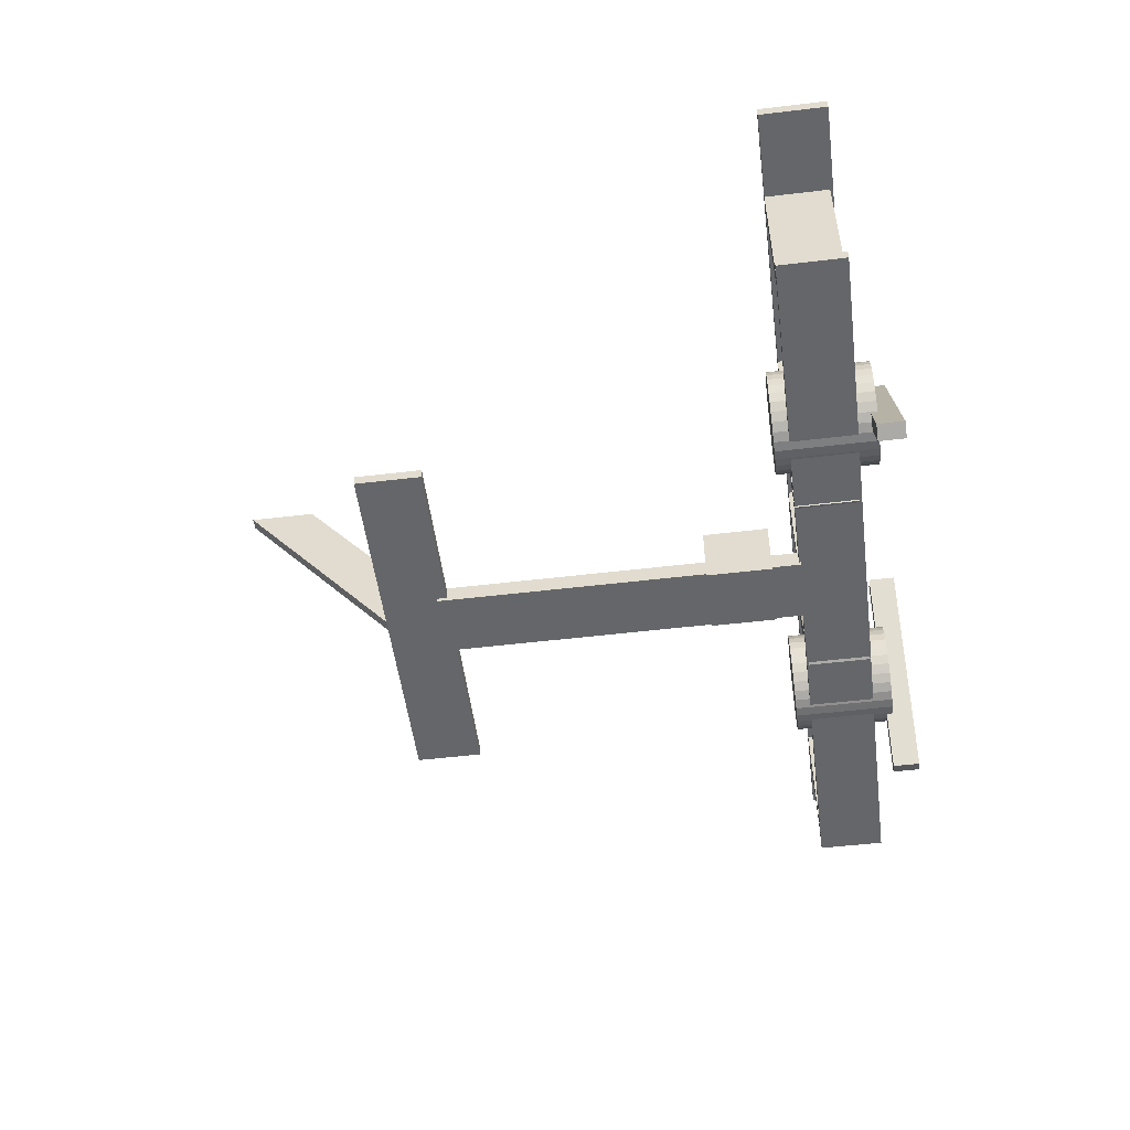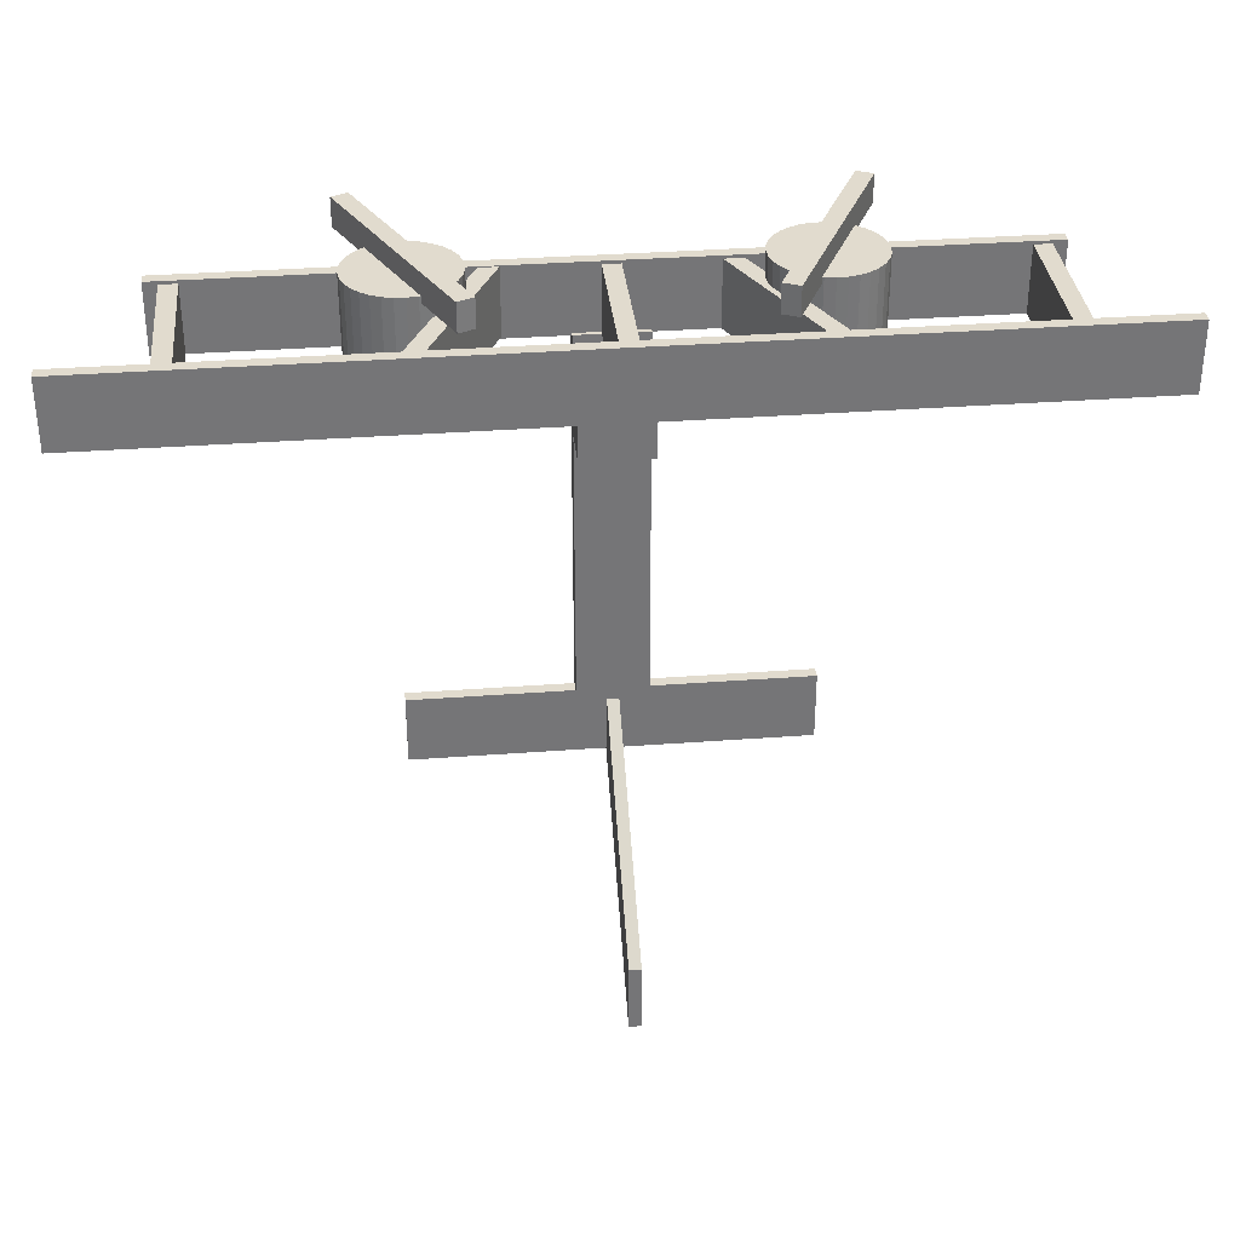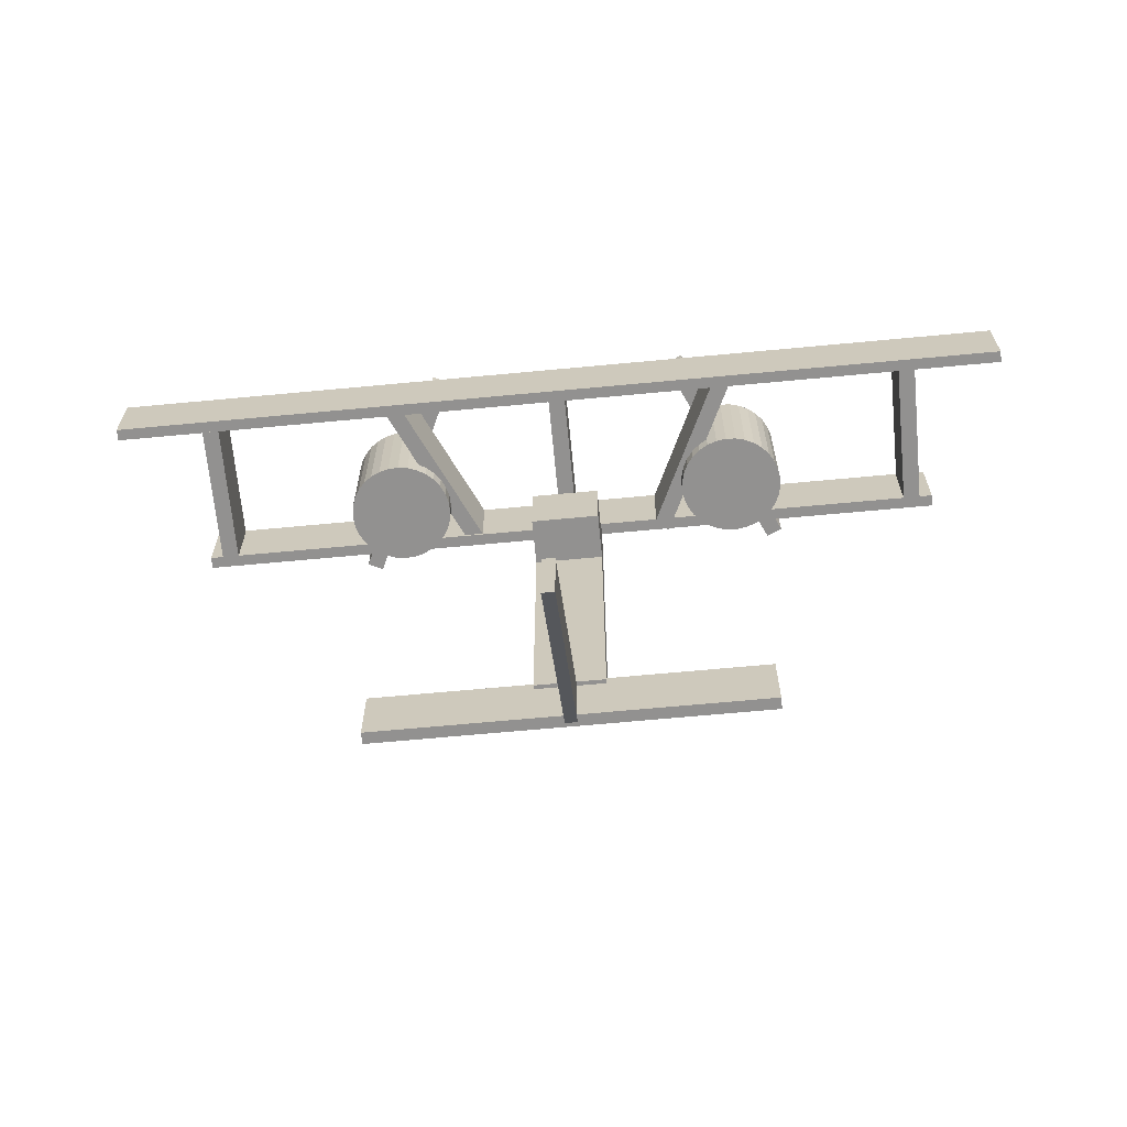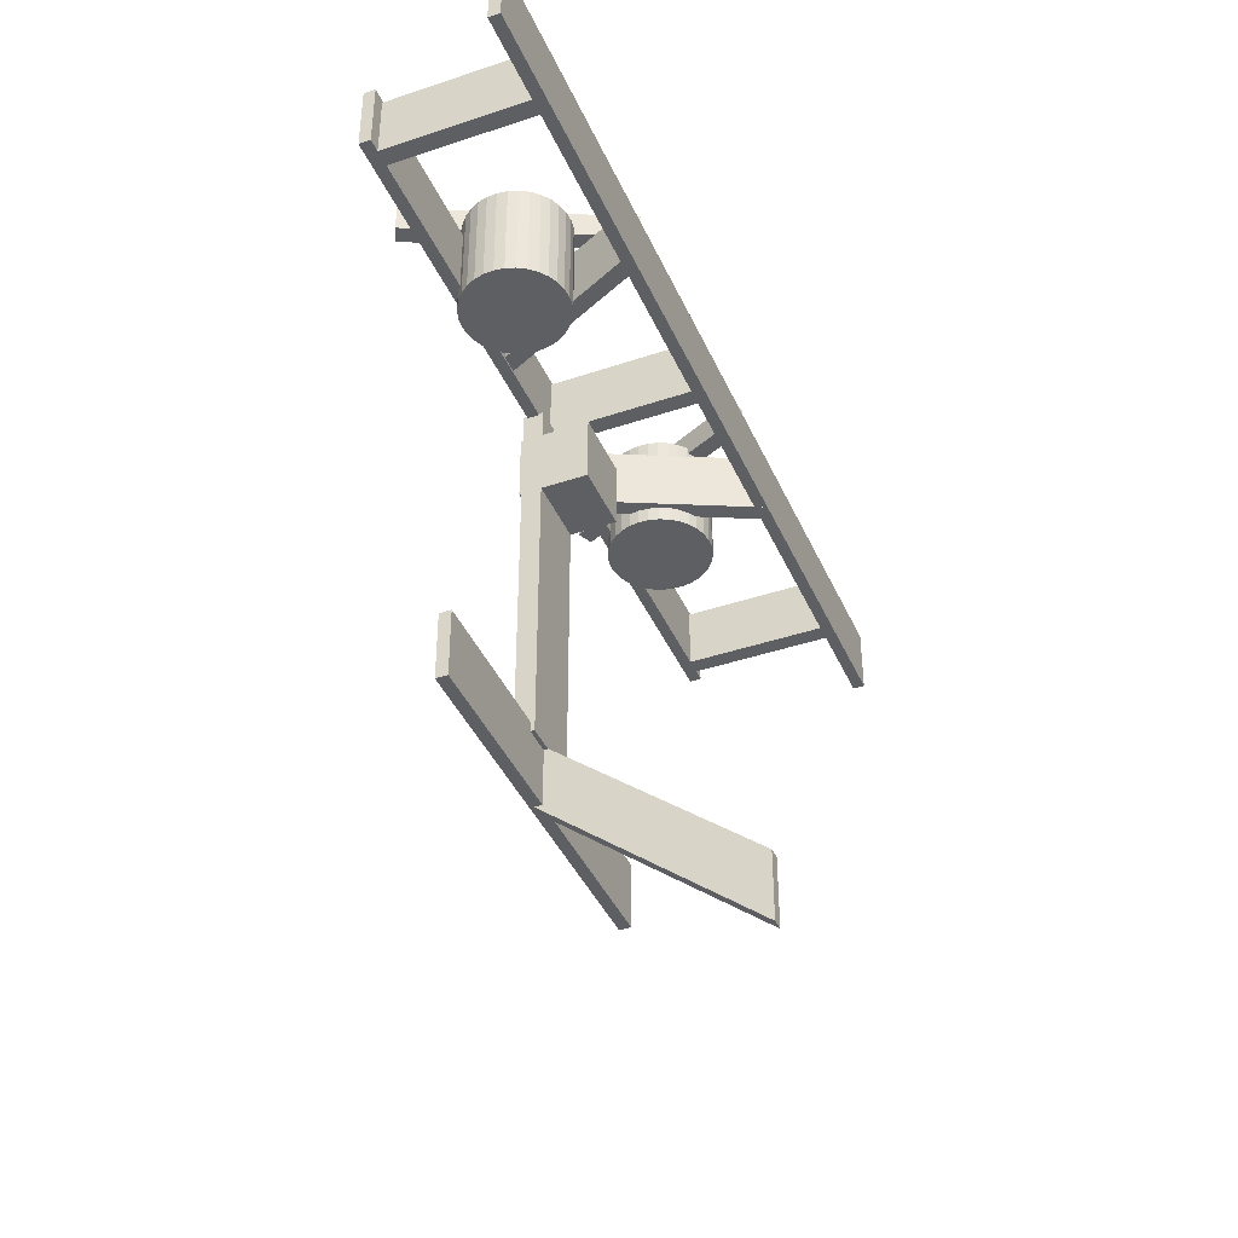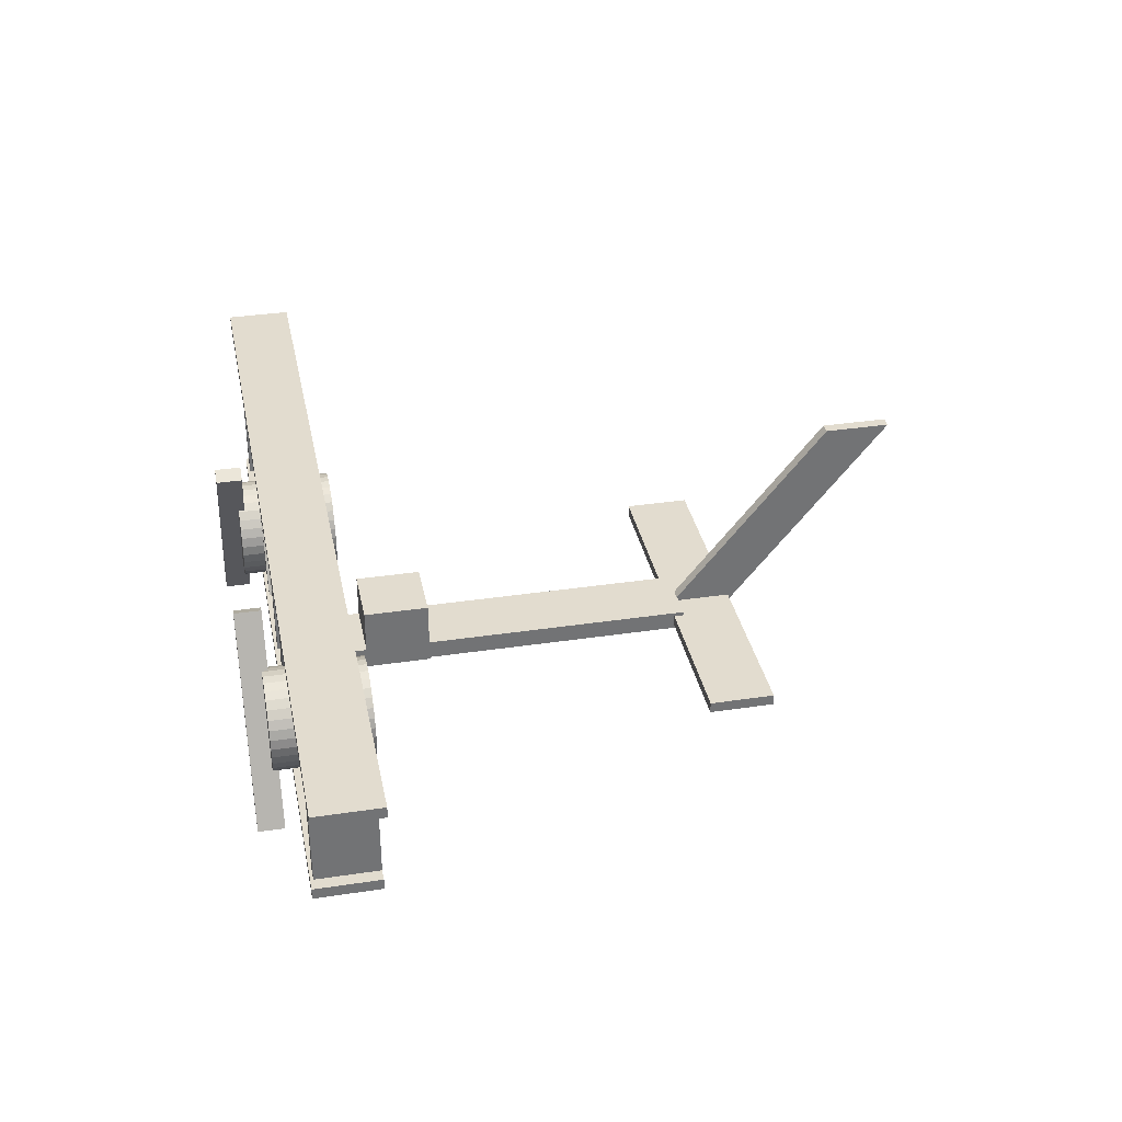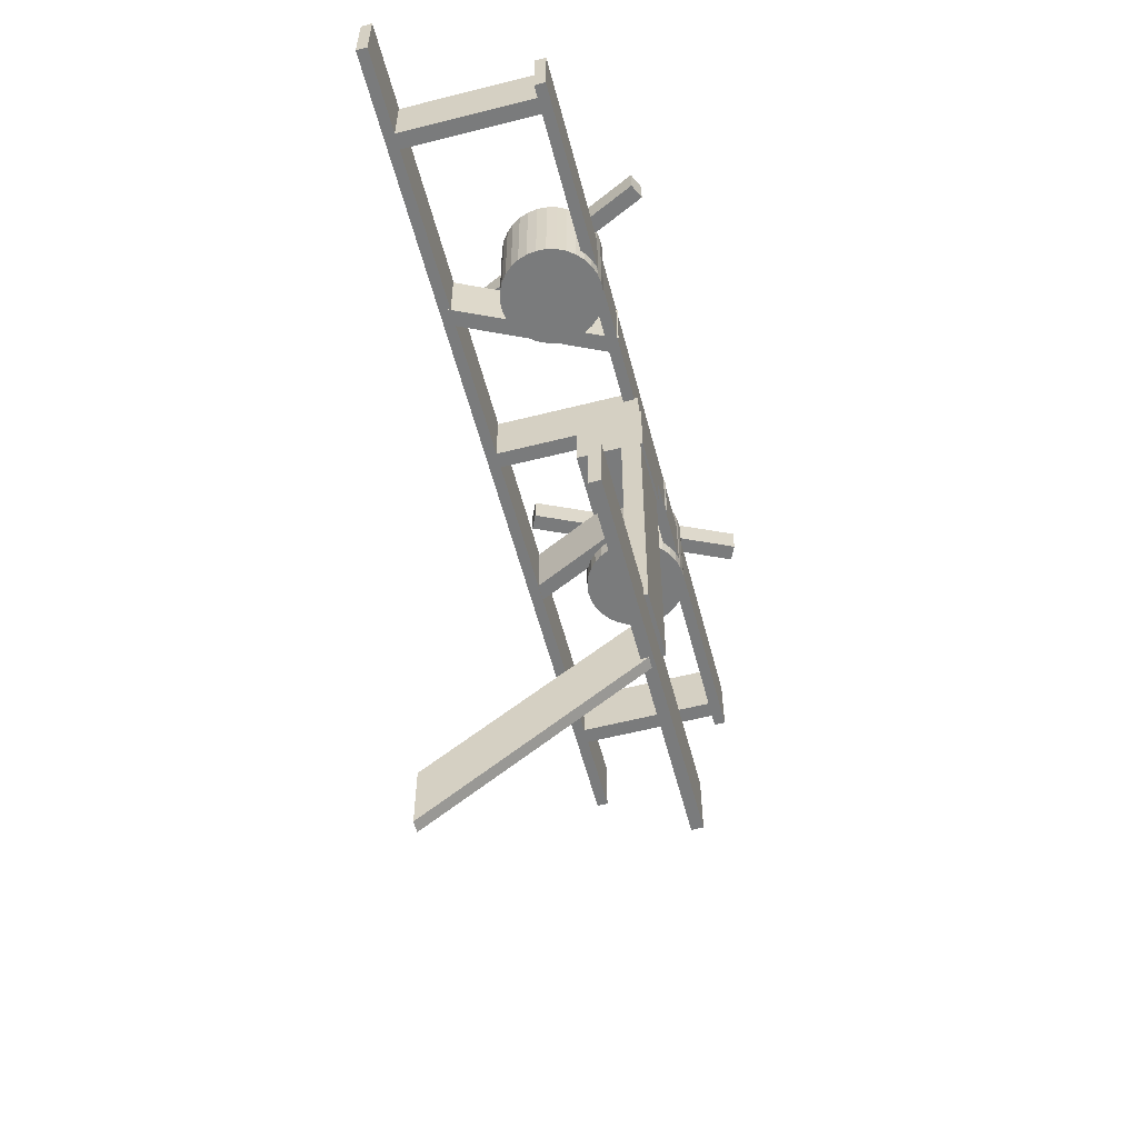
<metadata>
{"format":"obj","ext":"obj","renderer":"f3d","projection":"perspective","resolution":1024,"background":"white","views":[{"elev":-51.7,"azim":-82.6,"up":"+Y"},{"elev":33.8,"azim":174.1,"up":"+Z"},{"elev":-66.1,"azim":-174.6,"up":"+Z"},{"elev":-40.7,"azim":112.4,"up":"+Z"},{"elev":34.6,"azim":78.6,"up":"+Y"},{"elev":-58.3,"azim":-75.3,"up":"+Z"}]}
</metadata>
<code>
o 立方体.005_立方体.006
v -1 -0.3558 4.695
v -1 1.644 4.695
v -1 -0.3558 2.695
v -1 1.644 2.695
v 1 -0.3558 4.695
v 1 1.644 4.695
v 1 -0.3558 2.695
v 1 1.644 2.695
f 1 2 4 3
f 3 4 8 7
f 7 8 6 5
f 5 6 2 1
f 3 7 5 1
f 8 4 2 6
o Cube.004
v -0.1711 6.05 -12.23
v -0.1711 -0.05456 -7.279
v -0.1711 -0.05456 -5.279
v -0.1711 6.05 -10.23
v 0.1711 6.05 -12.23
v 0.1711 -0.05457 -7.279
v 0.1711 -0.05456 -5.279
v 0.1711 6.05 -10.23
f 9 10 11 12
f 13 16 15 14
f 9 13 14 10
f 10 14 15 11
f 11 15 16 12
f 13 9 12 16
o Cube.003
v -5.613 -0.1711 -7.279
v 5.613 -0.1711 -7.279
v 5.613 -0.1711 -5.279
v -5.613 -0.1711 -5.279
v -5.613 0.1711 -7.279
v 5.613 0.1711 -7.279
v 5.613 0.1711 -5.279
v -5.613 0.1711 -5.279
f 17 18 19 20
f 21 24 23 22
f 17 21 22 18
f 18 22 23 19
f 19 23 24 20
f 21 17 20 24
o 立方体.004
v 4.865 4.652 5.574
v 2.665 0.00393 5.574
v 4.865 4.652 7.484
v 2.665 0.00393 7.484
v 5.313 4.44 5.574
v 3.113 -0.2082 5.574
v 5.313 4.44 7.484
v 3.113 -0.2082 7.484
f 25 26 28 27
f 27 28 32 31
f 31 32 30 29
f 29 30 26 25
f 27 31 29 25
f 32 28 26 30
o 立方体.003
v -0.2479 -0.04927 7.422
v -0.2479 4.39 7.422
v -0.2479 -0.04927 5.512
v -0.2479 4.39 5.512
v 0.2479 -0.04927 7.422
v 0.2479 4.39 7.422
v 0.2479 -0.04927 5.512
v 0.2479 4.39 5.512
f 33 34 36 35
f 35 36 40 39
f 39 40 38 37
f 37 38 34 33
f 35 39 37 33
f 40 36 34 38
o 立方体.002
v -3.113 -0.2082 7.422
v -5.313 4.44 7.422
v -3.113 -0.2082 5.512
v -5.313 4.44 5.512
v -2.665 0.003929 7.422
v -4.865 4.652 7.422
v -2.665 0.003929 5.512
v -4.865 4.652 5.512
f 41 42 44 43
f 43 44 48 47
f 47 48 46 45
f 45 46 42 41
f 43 47 45 41
f 48 44 42 46
o 立方体.001
v -11 -0.04927 7.422
v -11 4.39 7.422
v -11 -0.04927 5.512
v -11 4.39 5.512
v -10.5 -0.04927 7.422
v -10.5 4.39 7.422
v -10.5 -0.04927 5.512
v -10.5 4.39 5.512
f 49 50 52 51
f 51 52 56 55
f 55 56 54 53
f 53 54 50 49
f 51 55 53 49
f 56 52 50 54
o 立方体
v 10.5 -0.04927 7.422
v 10.5 4.39 7.422
v 10.5 -0.04927 5.512
v 10.5 4.39 5.512
v 11 -0.04927 7.422
v 11 4.39 7.422
v 11 -0.04927 5.512
v 11 4.39 5.512
f 57 58 60 59
f 59 60 64 63
f 63 64 62 61
f 61 62 58 57
f 59 63 61 57
f 64 60 58 62
o Cube.002
v -13.63 4.378 5.513
v 13.63 4.378 5.513
v 13.63 4.378 7.513
v -13.63 4.378 7.513
v -13.63 4.72 5.513
v 13.63 4.72 5.513
v 13.63 4.72 7.513
v -13.63 4.72 7.513
f 65 66 67 68
f 69 72 71 70
f 65 69 70 66
f 66 70 71 67
f 67 71 72 68
f 69 65 68 72
o Cube.001
v -11.38 -0.1711 5.513
v 11.38 -0.1711 5.513
v 11.38 -0.1711 7.513
v -11.38 -0.1711 7.513
v -11.38 0.1711 5.513
v 11.38 0.1711 5.513
v 11.38 0.1711 7.513
v -11.38 0.1711 7.513
f 73 74 75 76
f 77 80 79 78
f 73 77 78 74
f 74 78 79 75
f 75 79 80 76
f 77 73 76 80
o Cube
v 1 -0.2895 -5.576
v 1 -0.2895 5.576
v -1 -0.2895 5.576
v -1 -0.2895 -5.576
v 1 0.2895 -5.576
v 1 0.2895 5.576
v -1 0.2895 5.576
v -1 0.2895 -5.576
f 81 82 83 84
f 85 88 87 86
f 81 85 86 82
f 82 86 87 83
f 83 87 88 84
f 85 81 84 88
o 柱体.001
v -4.503 2.697 5.059
v -4.503 2.697 8.108
v -4.246 2.544 5.059
v -4.246 2.544 8.108
v -4.024 2.345 5.059
v -4.024 2.345 8.108
v -3.844 2.106 5.059
v -3.844 2.106 8.108
v -3.715 1.836 5.059
v -3.715 1.836 8.108
v -3.641 1.547 5.059
v -3.641 1.547 8.108
v -3.625 1.249 5.059
v -3.625 1.249 8.108
v -3.667 0.9527 5.059
v -3.667 0.9527 8.108
v -3.766 0.6708 5.059
v -3.766 0.6708 8.108
v -3.918 0.4136 5.059
v -3.918 0.4136 8.108
v -4.118 0.1911 5.059
v -4.118 0.1911 8.108
v -4.357 0.01176 5.059
v -4.357 0.01176 8.108
v -4.626 -0.1175 5.059
v -4.626 -0.1175 8.108
v -4.916 -0.1917 5.059
v -4.916 -0.1917 8.108
v -5.214 -0.208 5.059
v -5.214 -0.208 8.108
v -5.51 -0.1657 5.059
v -5.51 -0.1657 8.108
v -5.792 -0.06658 5.059
v -5.792 -0.06658 8.108
v -6.049 0.08565 5.059
v -6.049 0.08565 8.108
v -6.271 0.2851 5.059
v -6.271 0.2851 8.108
v -6.451 0.5242 5.059
v -6.451 0.5242 8.108
v -6.58 0.7936 5.059
v -6.58 0.7936 8.108
v -6.654 1.083 5.059
v -6.654 1.083 8.108
v -6.671 1.381 5.059
v -6.671 1.381 8.108
v -6.628 1.677 5.059
v -6.628 1.677 8.108
v -6.529 1.959 5.059
v -6.529 1.959 8.108
v -6.377 2.216 5.059
v -6.377 2.216 8.108
v -6.177 2.439 5.059
v -6.177 2.439 8.108
v -5.938 2.618 5.059
v -5.938 2.618 8.108
v -5.669 2.747 5.059
v -5.669 2.747 8.108
v -5.379 2.822 5.059
v -5.379 2.822 8.108
v -5.081 2.838 5.059
v -5.081 2.838 8.108
v -4.785 2.796 5.059
v -4.785 2.796 8.108
v -6.764 -1.564 8.727
v -3.981 4.404 8.727
v -6.764 -1.564 7.919
v -3.981 4.404 7.919
v -6.314 -1.774 8.727
v -3.531 4.194 8.727
v -6.314 -1.774 7.919
v -3.531 4.194 7.919
v 4.503 2.697 5.059
v 4.503 2.697 8.108
v 4.785 2.796 5.059
v 4.785 2.796 8.108
v 5.081 2.838 5.059
v 5.081 2.838 8.108
v 5.379 2.822 5.059
v 5.379 2.822 8.108
v 5.669 2.747 5.059
v 5.669 2.747 8.108
v 5.938 2.618 5.059
v 5.938 2.618 8.108
v 6.177 2.439 5.059
v 6.177 2.439 8.108
v 6.377 2.216 5.059
v 6.377 2.216 8.108
v 6.529 1.959 5.059
v 6.529 1.959 8.108
v 6.628 1.677 5.059
v 6.628 1.677 8.108
v 6.671 1.381 5.059
v 6.671 1.381 8.108
v 6.654 1.083 5.059
v 6.654 1.083 8.108
v 6.58 0.7936 5.059
v 6.58 0.7936 8.108
v 6.451 0.5242 5.059
v 6.451 0.5242 8.108
v 6.271 0.2851 5.059
v 6.271 0.2851 8.108
v 6.049 0.08565 5.059
v 6.049 0.08565 8.108
v 5.792 -0.06659 5.059
v 5.792 -0.06659 8.108
v 5.51 -0.1657 5.059
v 5.51 -0.1657 8.108
v 5.214 -0.208 5.059
v 5.214 -0.208 8.108
v 4.916 -0.1917 5.059
v 4.916 -0.1917 8.108
v 4.626 -0.1175 5.059
v 4.626 -0.1175 8.108
v 4.357 0.01176 5.059
v 4.357 0.01176 8.108
v 4.118 0.1911 5.059
v 4.118 0.1911 8.108
v 3.918 0.4136 5.059
v 3.918 0.4136 8.108
v 3.766 0.6708 5.059
v 3.766 0.6708 8.108
v 3.667 0.9527 5.059
v 3.667 0.9527 8.108
v 3.625 1.249 5.059
v 3.625 1.249 8.108
v 3.641 1.547 5.059
v 3.641 1.547 8.108
v 3.715 1.836 5.059
v 3.715 1.836 8.108
v 3.844 2.106 5.059
v 3.844 2.106 8.108
v 4.024 2.345 5.059
v 4.024 2.345 8.108
v 4.246 2.544 5.059
v 4.246 2.544 8.108
v 6.314 -1.774 8.727
v 3.531 4.194 8.727
v 6.314 -1.774 7.919
v 3.531 4.194 7.919
v 6.764 -1.564 8.727
v 3.981 4.404 8.727
v 6.764 -1.564 7.919
v 3.981 4.404 7.919
f 89 90 92 91
f 91 92 94 93
f 93 94 96 95
f 95 96 98 97
f 97 98 100 99
f 99 100 102 101
f 101 102 104 103
f 103 104 106 105
f 105 106 108 107
f 107 108 110 109
f 109 110 112 111
f 111 112 114 113
f 113 114 116 115
f 115 116 118 117
f 117 118 120 119
f 119 120 122 121
f 121 122 124 123
f 123 124 126 125
f 125 126 128 127
f 127 128 130 129
f 129 130 132 131
f 131 132 134 133
f 133 134 136 135
f 135 136 138 137
f 137 138 140 139
f 139 140 142 141
f 141 142 144 143
f 143 144 146 145
f 145 146 148 147
f 147 148 150 149
f 92 90 152 150 148 146 144 142 140 138 136 134 132 130 128 126 124 122 120 118 116 114 112 110 108 106 104 102 100 98 96 94
f 149 150 152 151
f 151 152 90 89
f 89 91 93 95 97 99 101 103 105 107 109 111 113 115 117 119 121 123 125 127 129 131 133 135 137 139 141 143 145 147 149 151
f 153 154 156 155
f 155 156 160 159
f 159 160 158 157
f 157 158 154 153
f 155 159 157 153
f 160 156 154 158
f 161 162 164 163
f 163 164 166 165
f 165 166 168 167
f 167 168 170 169
f 169 170 172 171
f 171 172 174 173
f 173 174 176 175
f 175 176 178 177
f 177 178 180 179
f 179 180 182 181
f 181 182 184 183
f 183 184 186 185
f 185 186 188 187
f 187 188 190 189
f 189 190 192 191
f 191 192 194 193
f 193 194 196 195
f 195 196 198 197
f 197 198 200 199
f 199 200 202 201
f 201 202 204 203
f 203 204 206 205
f 205 206 208 207
f 207 208 210 209
f 209 210 212 211
f 211 212 214 213
f 213 214 216 215
f 215 216 218 217
f 217 218 220 219
f 219 220 222 221
f 164 162 224 222 220 218 216 214 212 210 208 206 204 202 200 198 196 194 192 190 188 186 184 182 180 178 176 174 172 170 168 166
f 221 222 224 223
f 223 224 162 161
f 161 163 165 167 169 171 173 175 177 179 181 183 185 187 189 191 193 195 197 199 201 203 205 207 209 211 213 215 217 219 221 223
f 225 226 228 227
f 227 228 232 231
f 231 232 230 229
f 229 230 226 225
f 227 231 229 225
f 232 228 226 230

</code>
